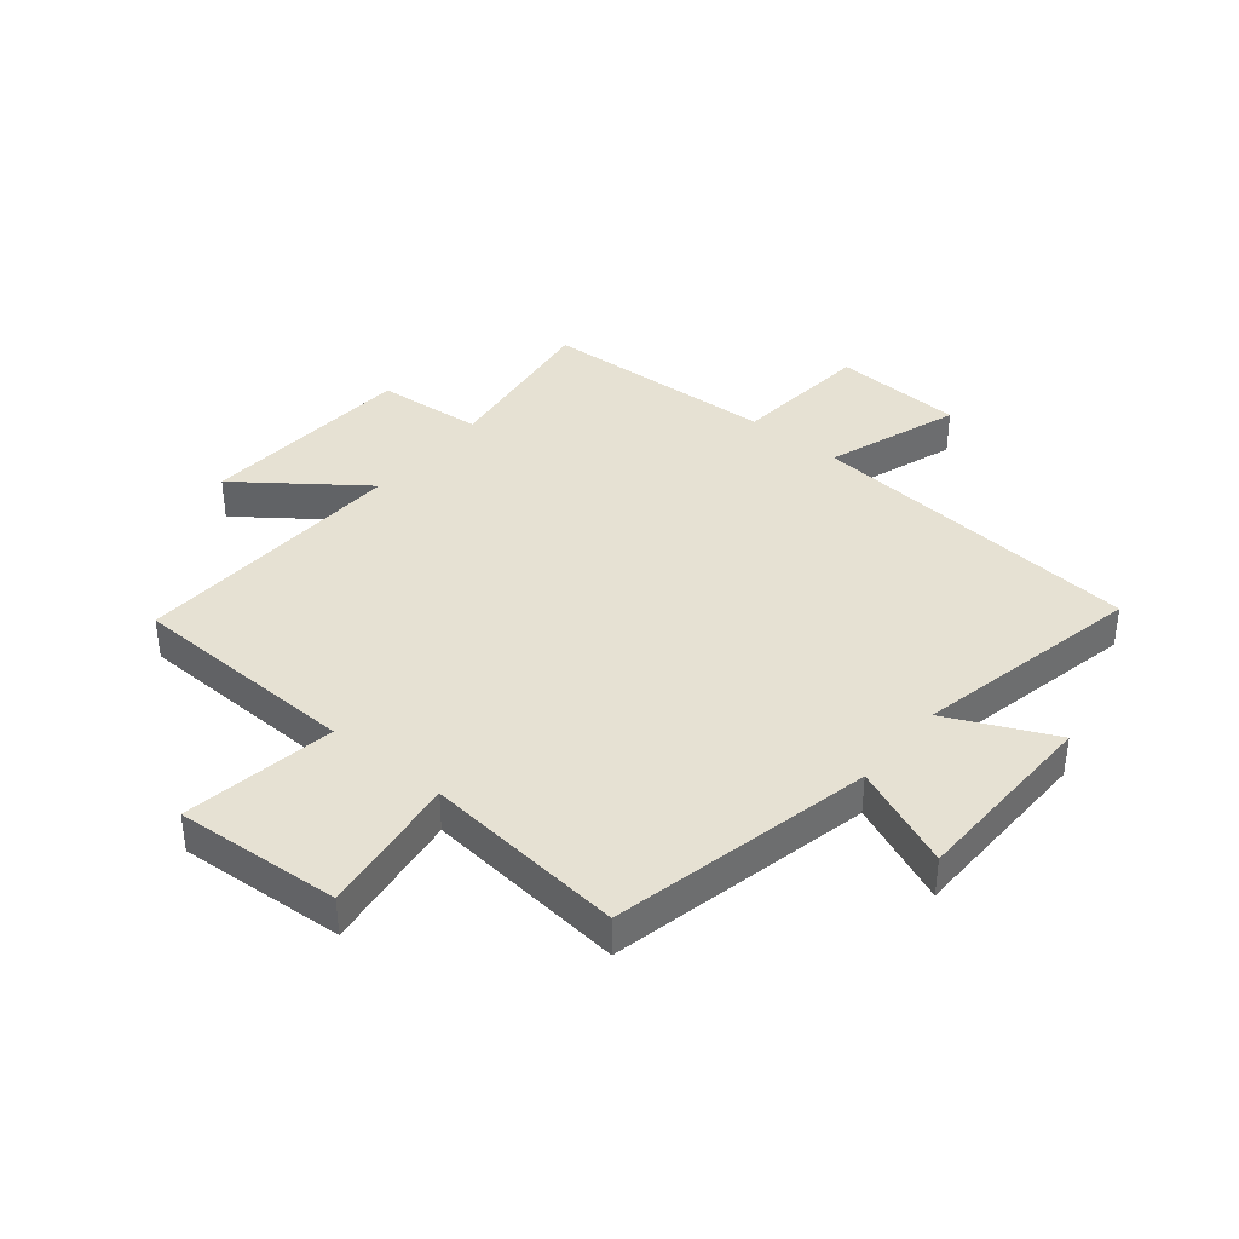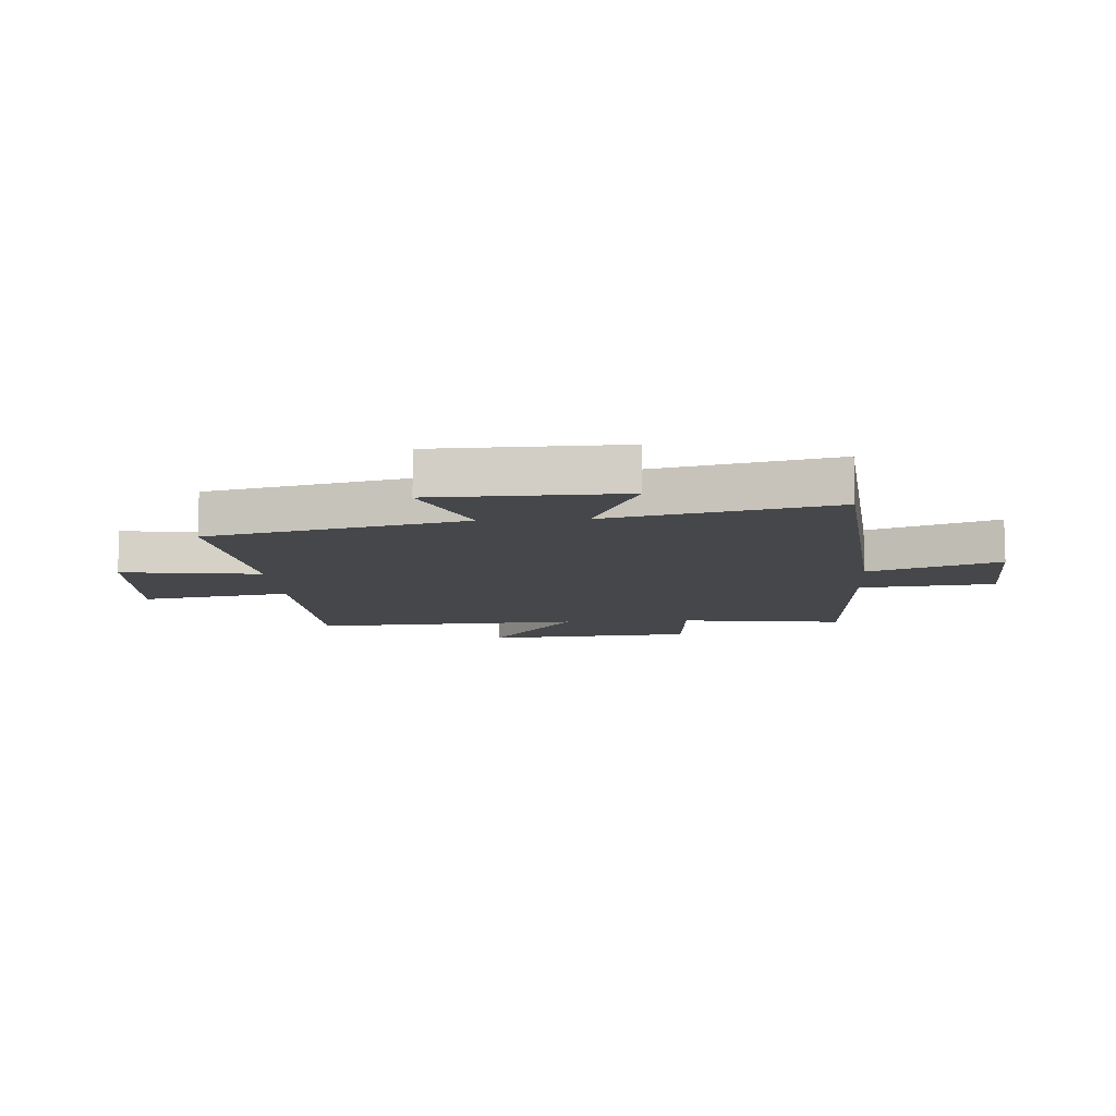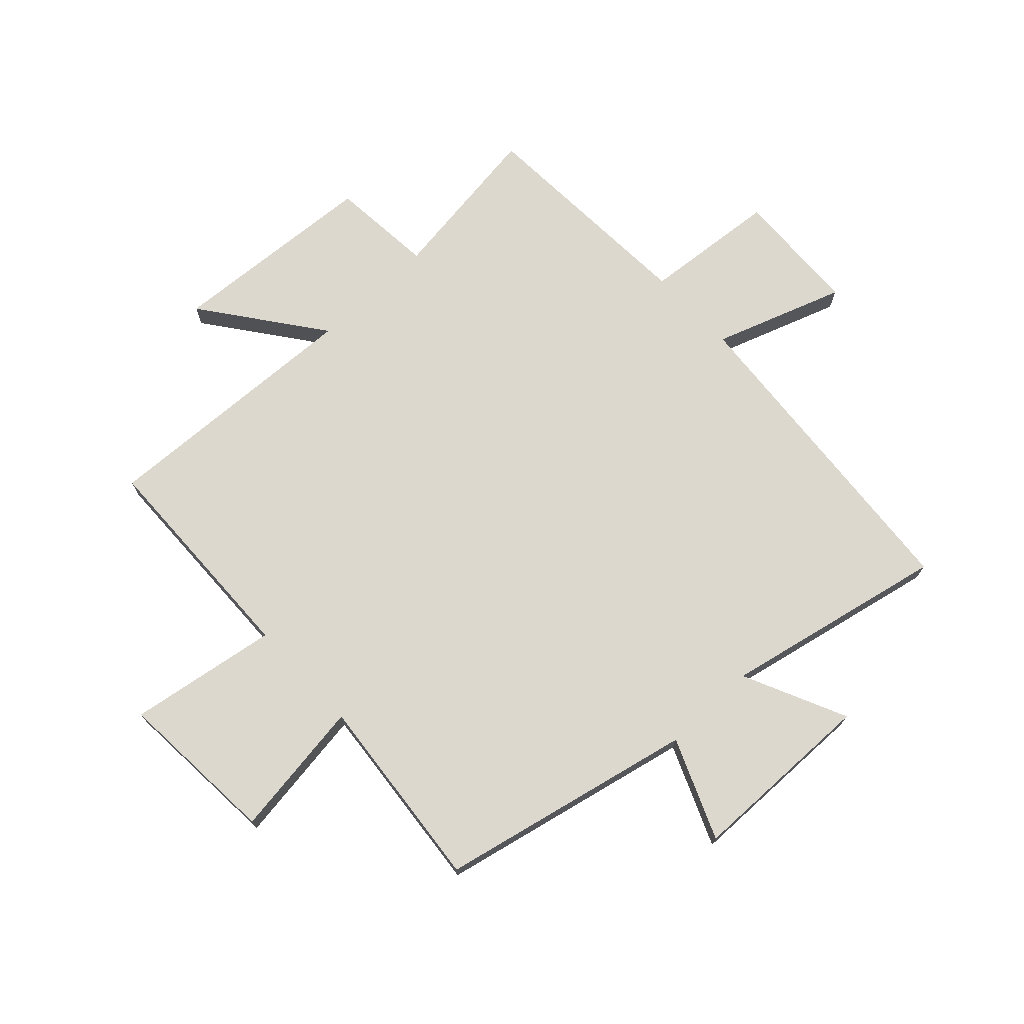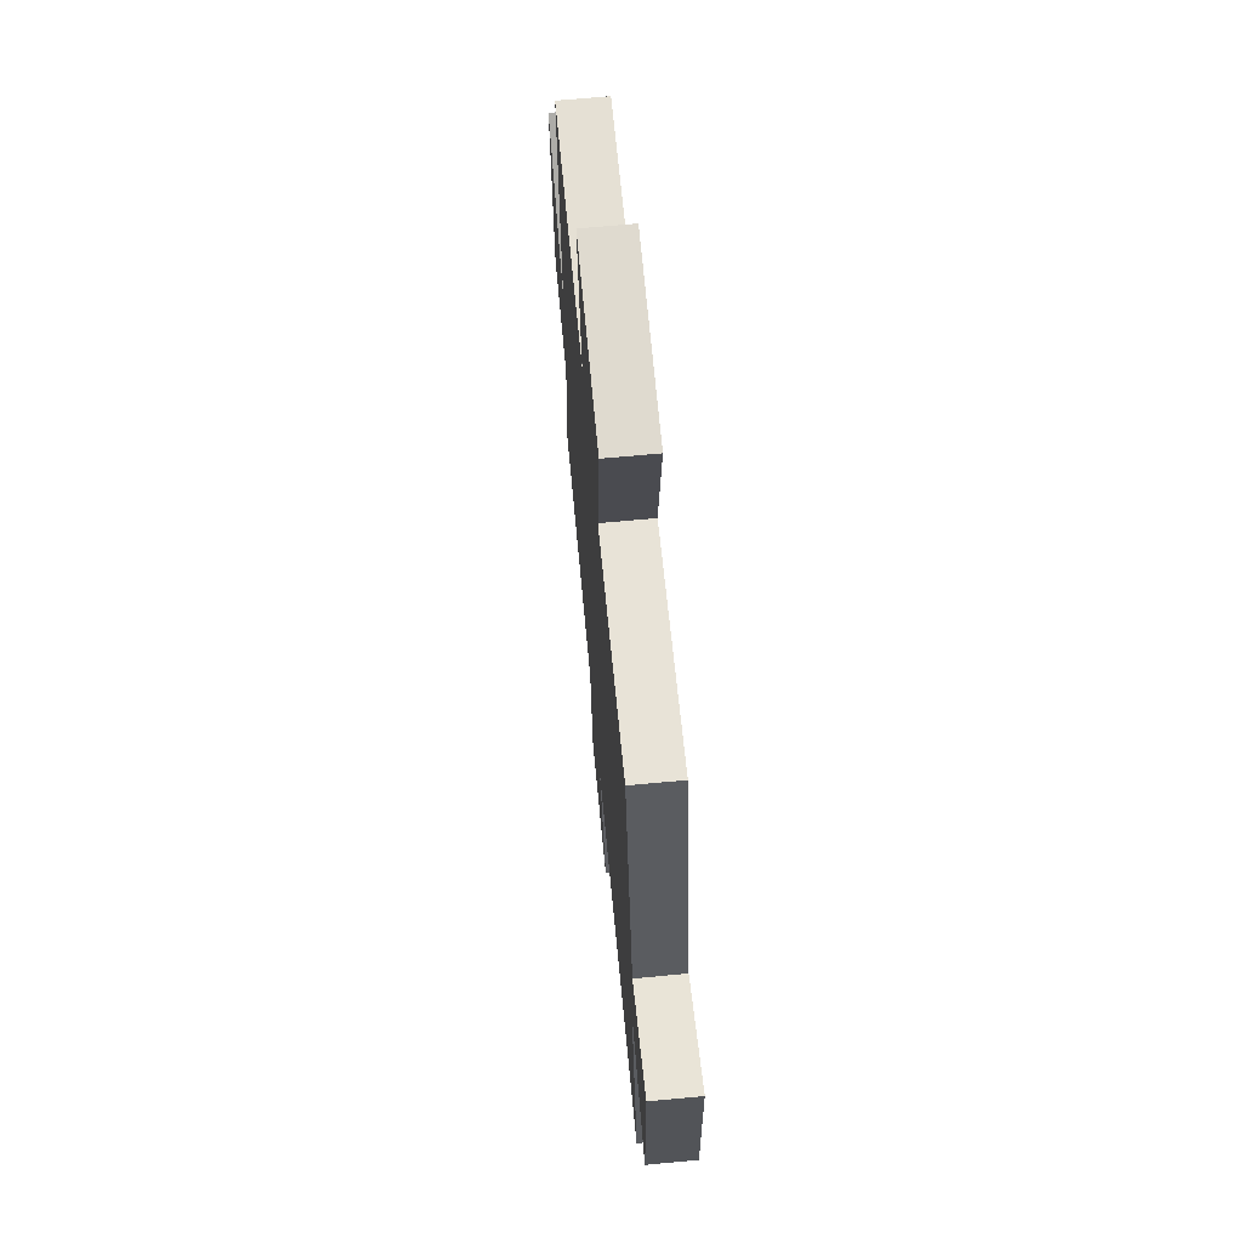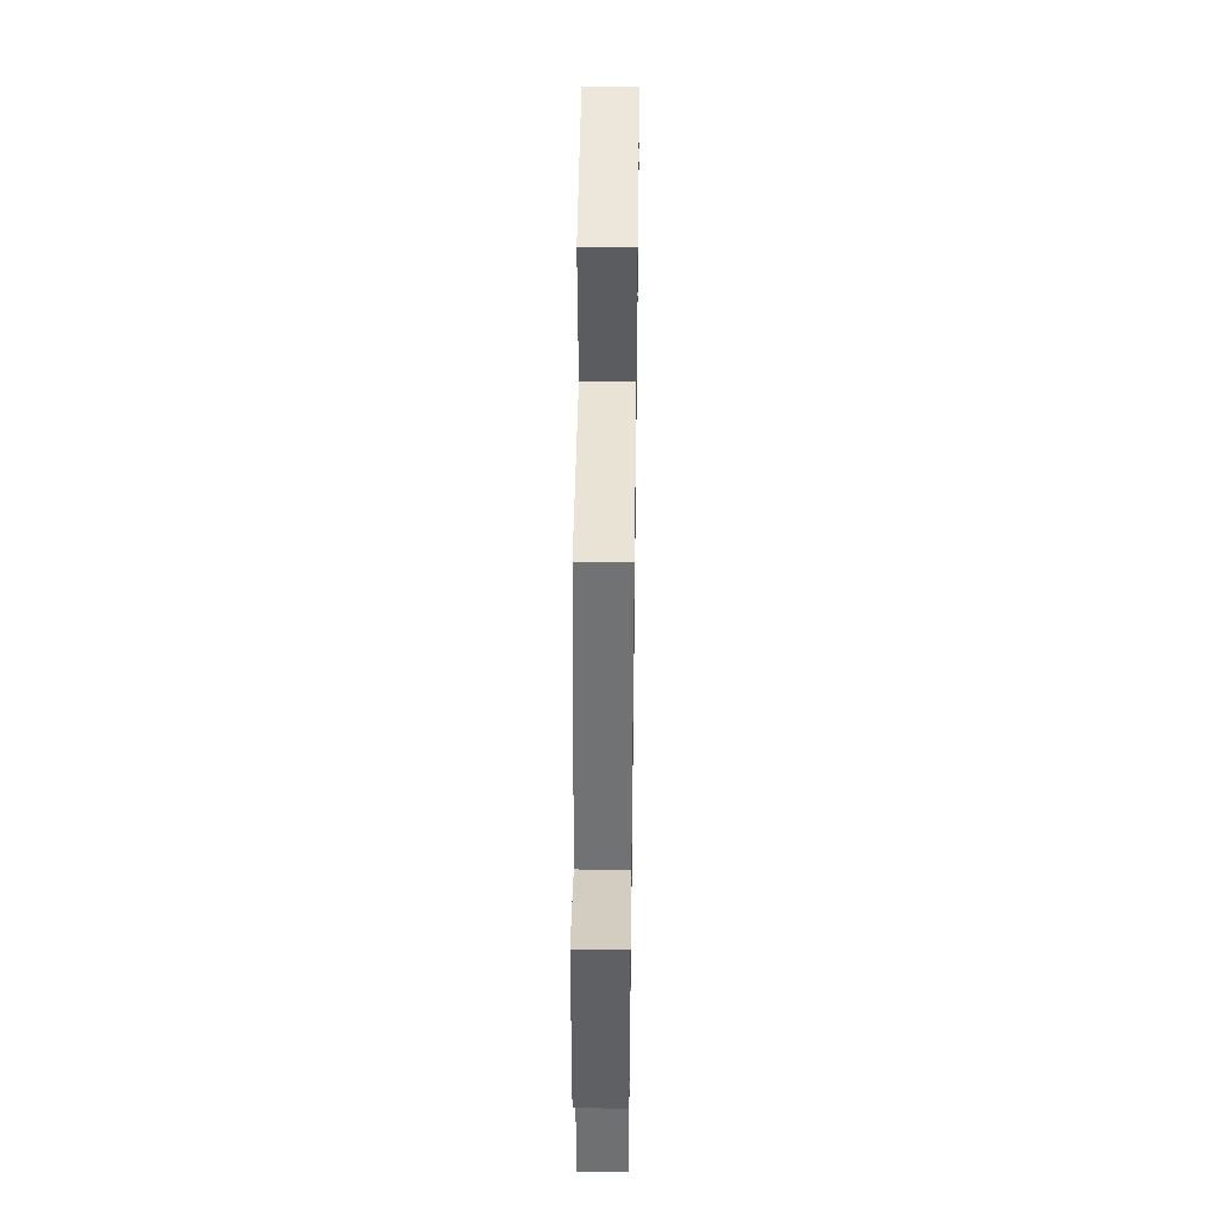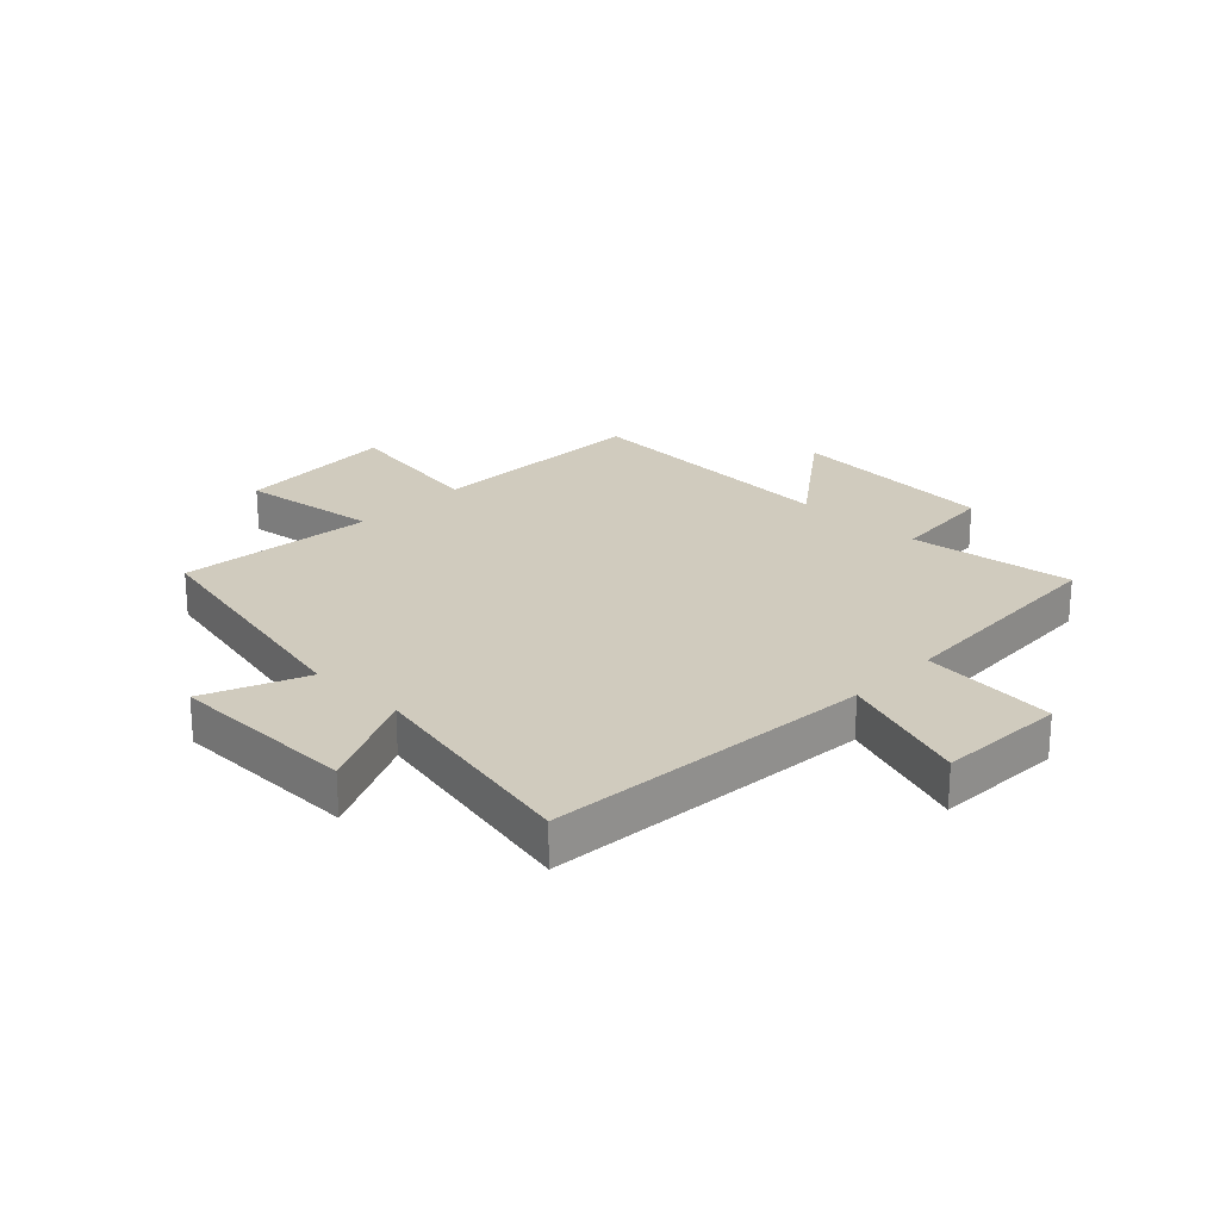
<metadata>
{"format":"obj","ext":"obj","renderer":"f3d","projection":"perspective","resolution":1024,"background":"white","views":[{"elev":38.9,"azim":39.3,"up":"+Y"},{"elev":-10.2,"azim":93.9,"up":"+Y"},{"elev":72.6,"azim":46.7,"up":"+Y"},{"elev":67.3,"azim":84.6,"up":"+Z"},{"elev":47.1,"azim":90.8,"up":"+Z"},{"elev":23.6,"azim":133.9,"up":"+Y"}]}
</metadata>
<code>
v 0.402 0.07 0.535
v 0.5 0.07 0.098
v 0.672 0.07 0.17
v 0.678 0.07 -0.152
v 0.5 0.07 -0.07
v 0.582 0.07 -0.452
v 0.019 0.07 -0.5
v 0.097 0.07 -0.722
v -0.121 0.07 -0.732
v -0.143 0.07 -0.5
v -0.537 0.07 -0.48
v -0.5 0.07 -0.198
v -0.678 0.07 -0.183
v -0.704 0.07 0.177
v -0.5 0.07 0.026
v -0.523 0.07 0.488
v -0.14 0.07 0.5
v -0.182 0.07 0.756
v 0.096 0.07 0.738
v 0.064 0.07 0.5
v 0.402 0 0.535
v 0.5 0 0.098
v 0.672 0 0.17
v 0.678 0 -0.152
v 0.5 0 -0.07
v 0.582 0 -0.452
v 0.019 0 -0.5
v 0.097 0 -0.722
v -0.121 0 -0.732
v -0.143 0 -0.5
v -0.537 0 -0.48
v -0.5 0 -0.198
v -0.678 0 -0.183
v -0.704 0 0.177
v -0.5 0 0.026
v -0.523 0 0.488
v -0.14 0 0.5
v -0.182 0 0.756
v 0.096 0 0.738
v 0.064 0 0.5
f 17 18 19 20
f 15 16 17 20
f 15 20 1 2
f 12 13 14 15
f 12 15 2
f 10 11 12 2
f 7 8 9 10
f 5 6 7 10
f 5 10 2 3
f 3 4 5
f 40 39 38 37
f 40 37 36 35
f 22 21 40 35
f 35 34 33 32
f 22 35 32
f 22 32 31 30
f 30 29 28 27
f 30 27 26 25
f 23 22 30 25
f 25 24 23
f 1 21 22 2
f 2 22 23 3
f 3 23 24 4
f 4 24 25 5
f 5 25 26 6
f 6 26 27 7
f 7 27 28 8
f 8 28 29 9
f 9 29 30 10
f 10 30 31 11
f 11 31 32 12
f 12 32 33 13
f 13 33 34 14
f 14 34 35 15
f 15 35 36 16
f 16 36 37 17
f 17 37 38 18
f 18 38 39 19
f 19 39 40 20
f 20 40 21 1

</code>
